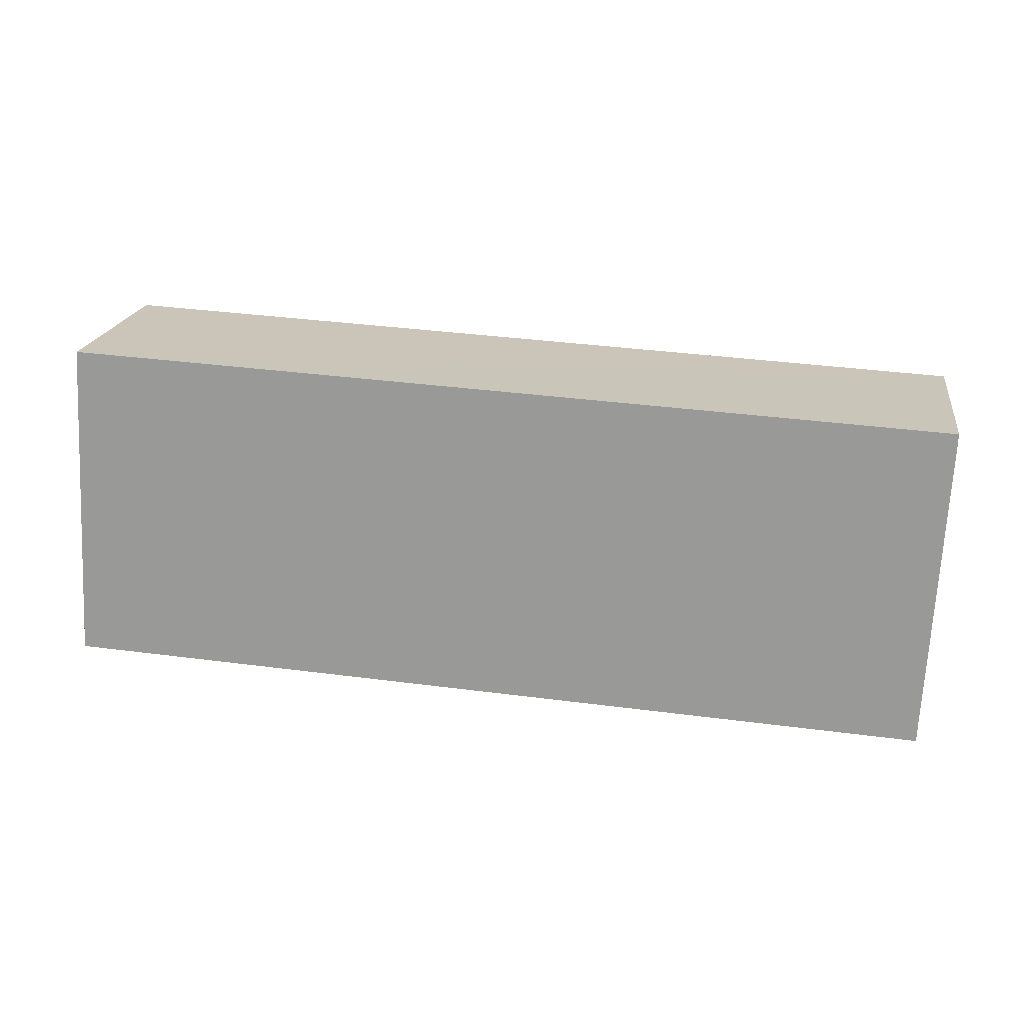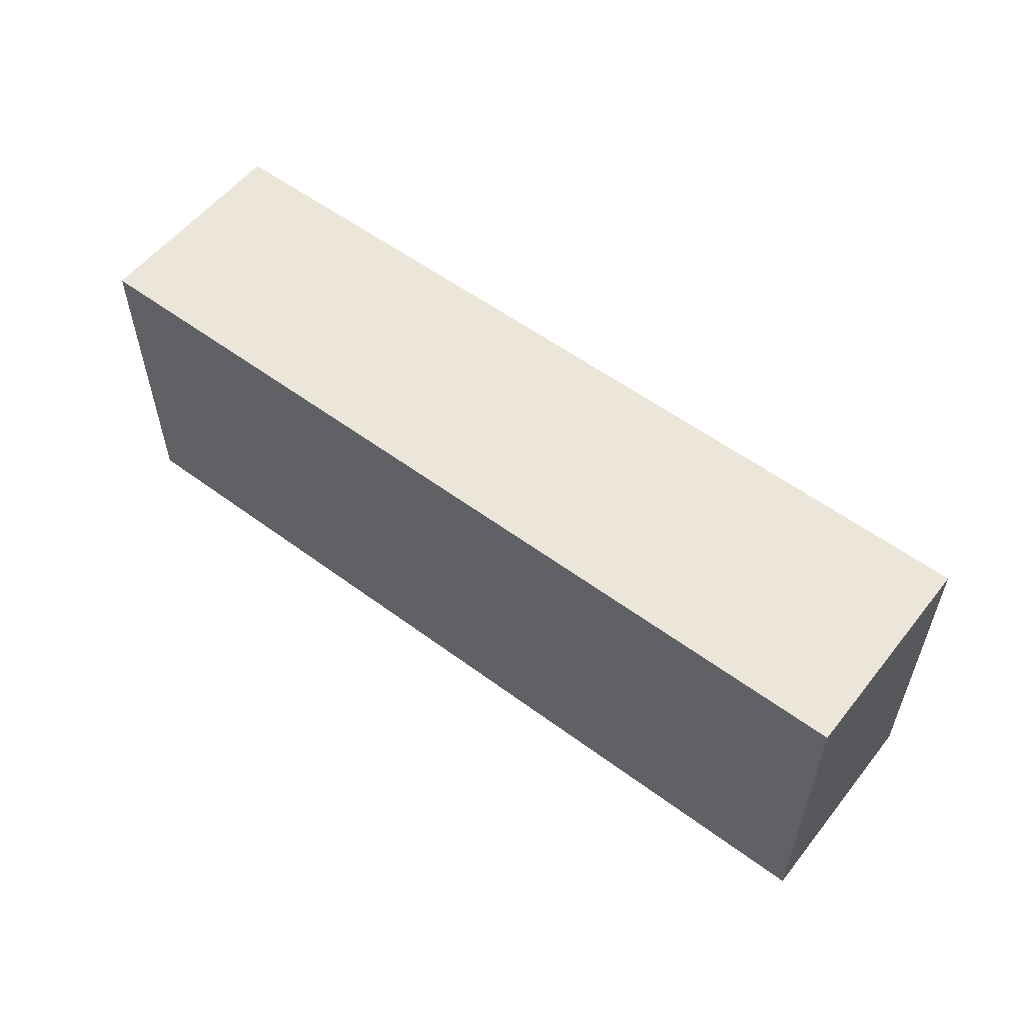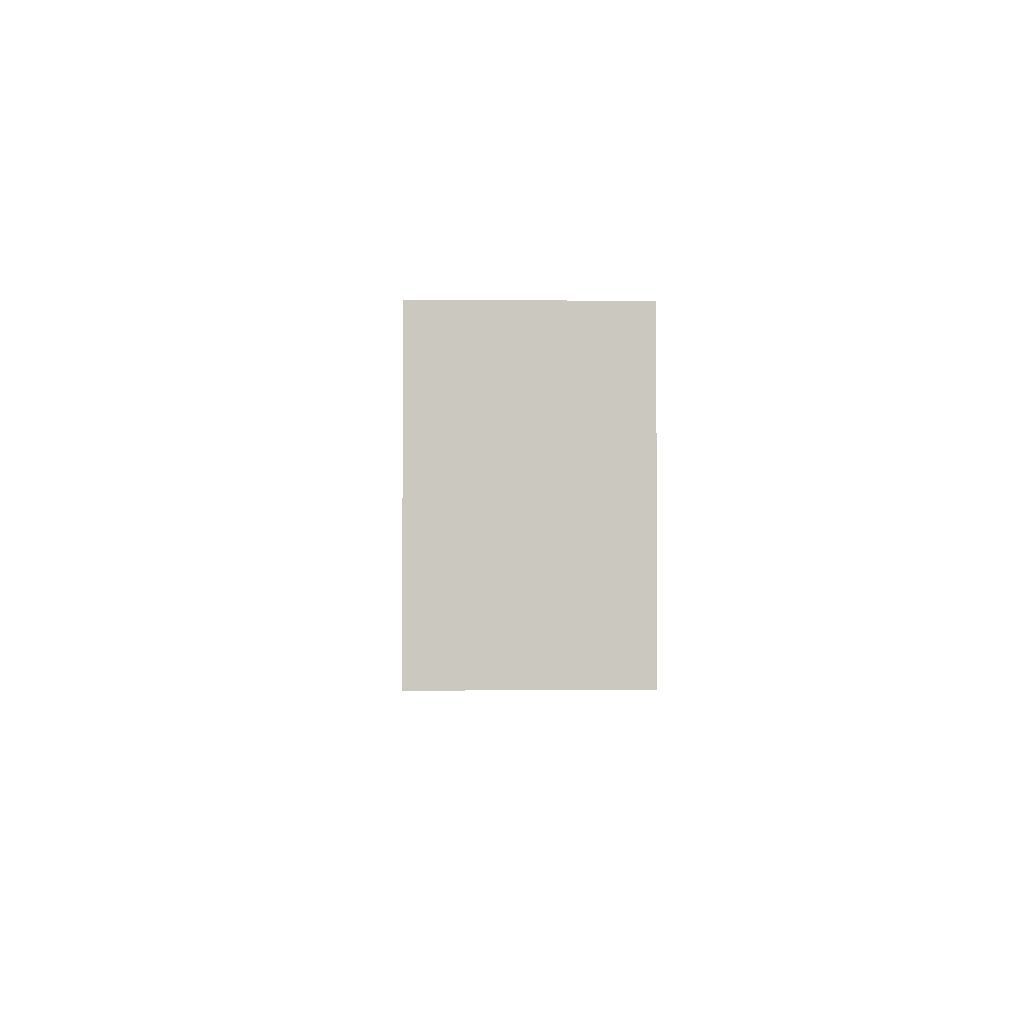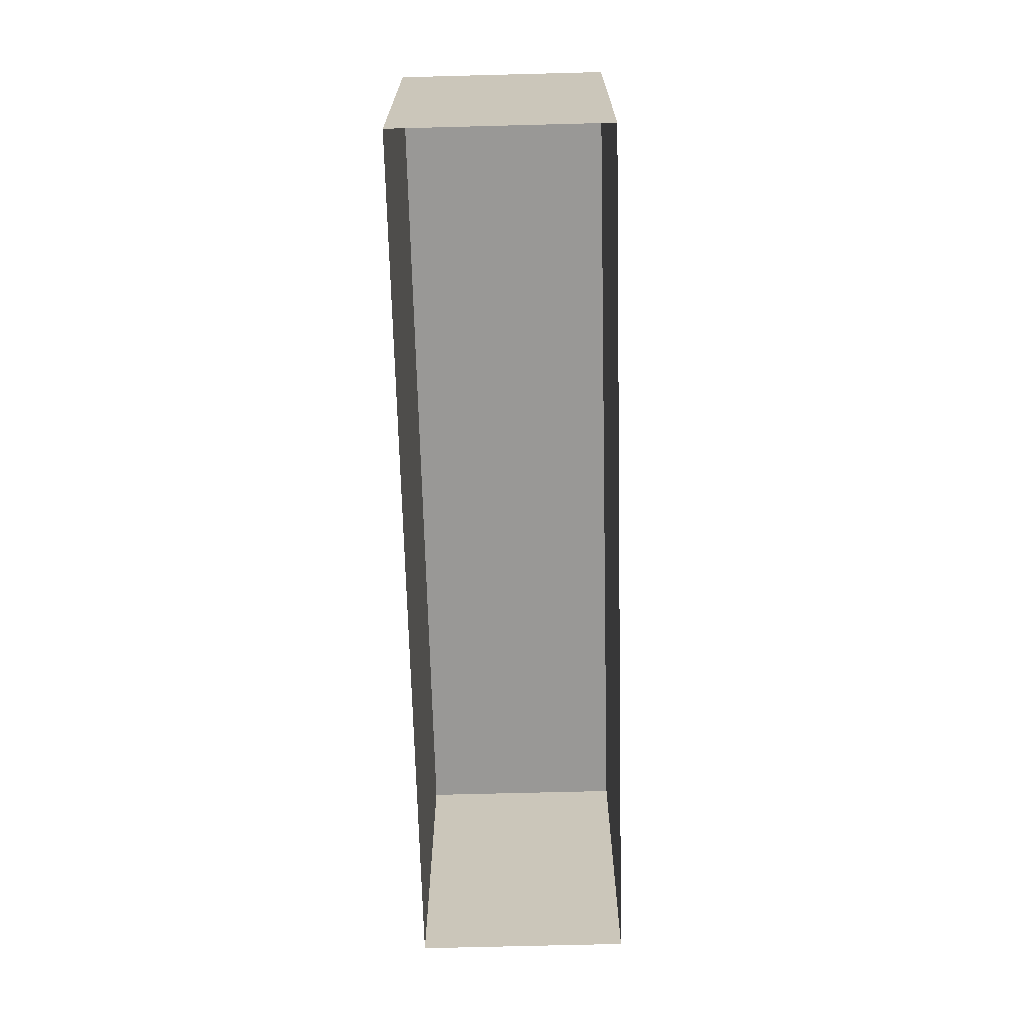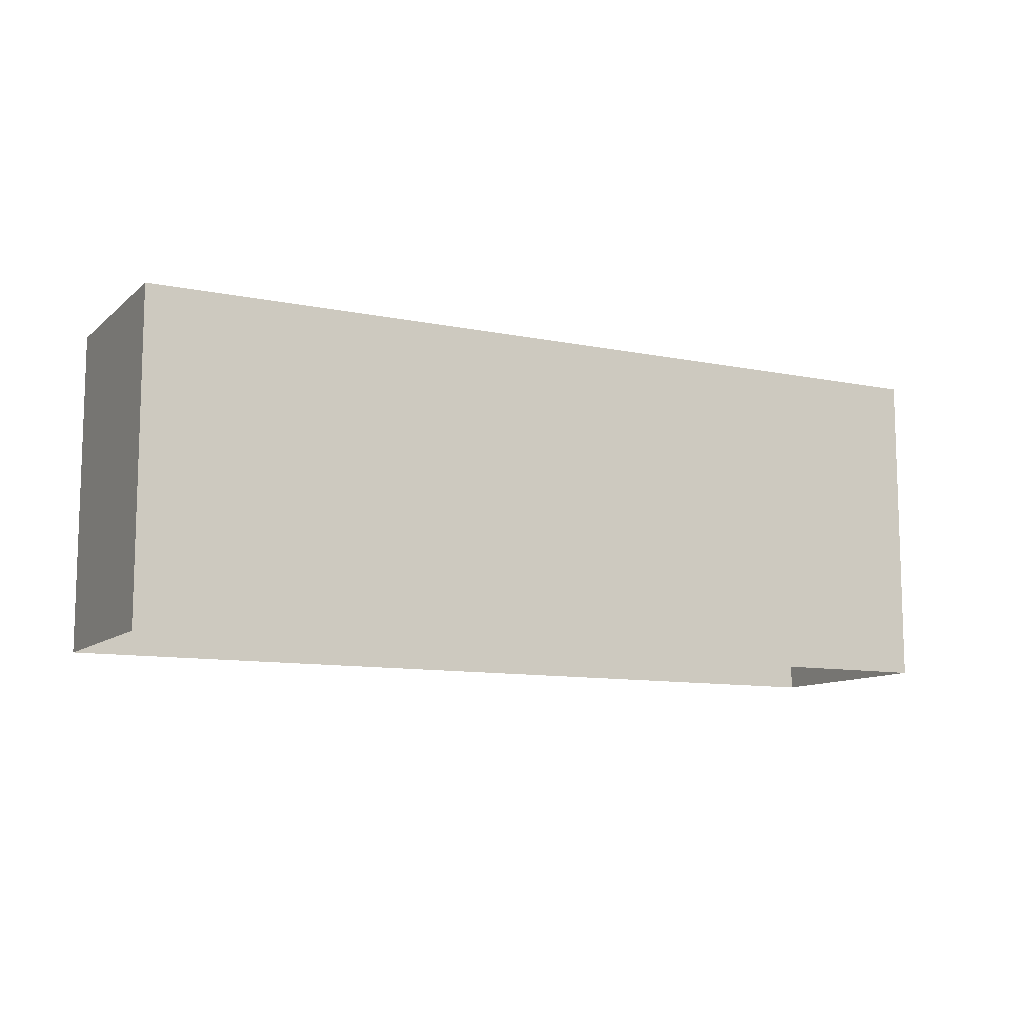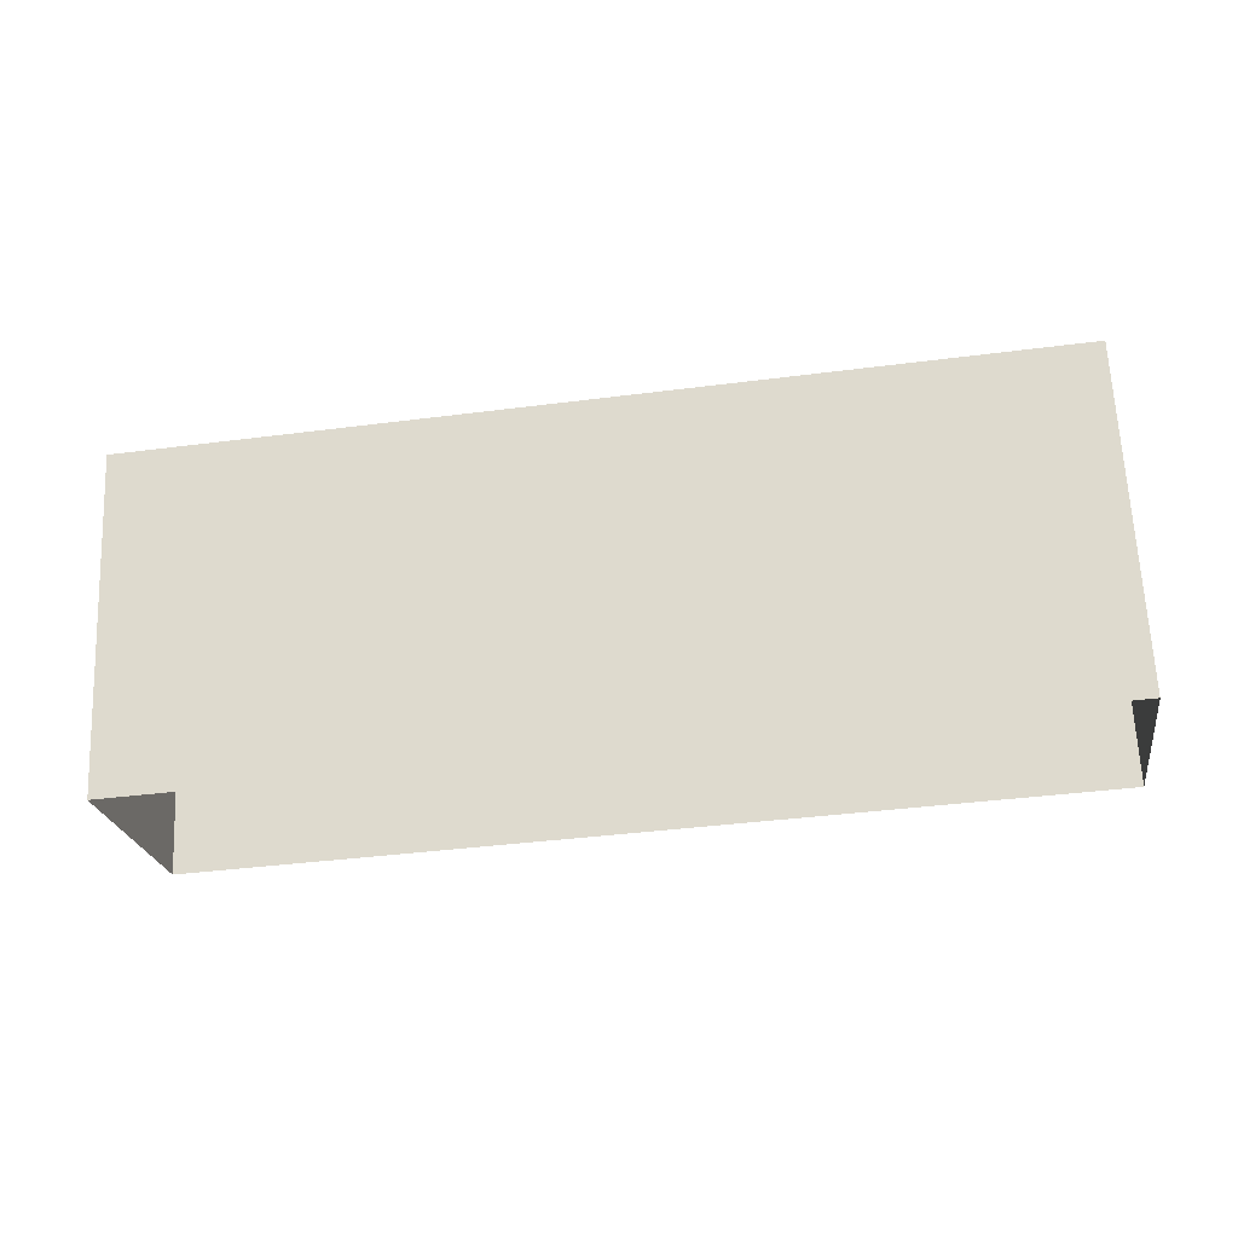
<metadata>
{"format":"obj","ext":"obj","renderer":"f3d","projection":"perspective","resolution":1024,"background":"white","views":[{"elev":-70.1,"azim":-3.0,"up":"+Y"},{"elev":56.0,"azim":-150.9,"up":"+Z"},{"elev":-1.9,"azim":79.4,"up":"+Z"},{"elev":-68.6,"azim":82.8,"up":"+Z"},{"elev":-10.4,"azim":-36.1,"up":"+Z"},{"elev":66.0,"azim":177.5,"up":"+Y"}]}
</metadata>
<code>
v -8.932e+04 -9.913e+04 7.657
v -8.932e+04 -9.913e+04 7.657
v -8.934e+04 -9.913e+04 7.658
v -8.933e+04 -9.912e+04 7.658
v -8.932e+04 -9.913e+04 12.63
v -8.933e+04 -9.912e+04 12.63
v -8.934e+04 -9.913e+04 12.63
v -8.932e+04 -9.913e+04 12.63
f 1 2 3
f 4 1 3
f 5 6 7
f 8 5 7
f 5 1 4
f 6 5 4
f 7 4 3
f 7 6 4
f 8 3 2
f 8 7 3
f 5 2 1
f 5 8 2

</code>
